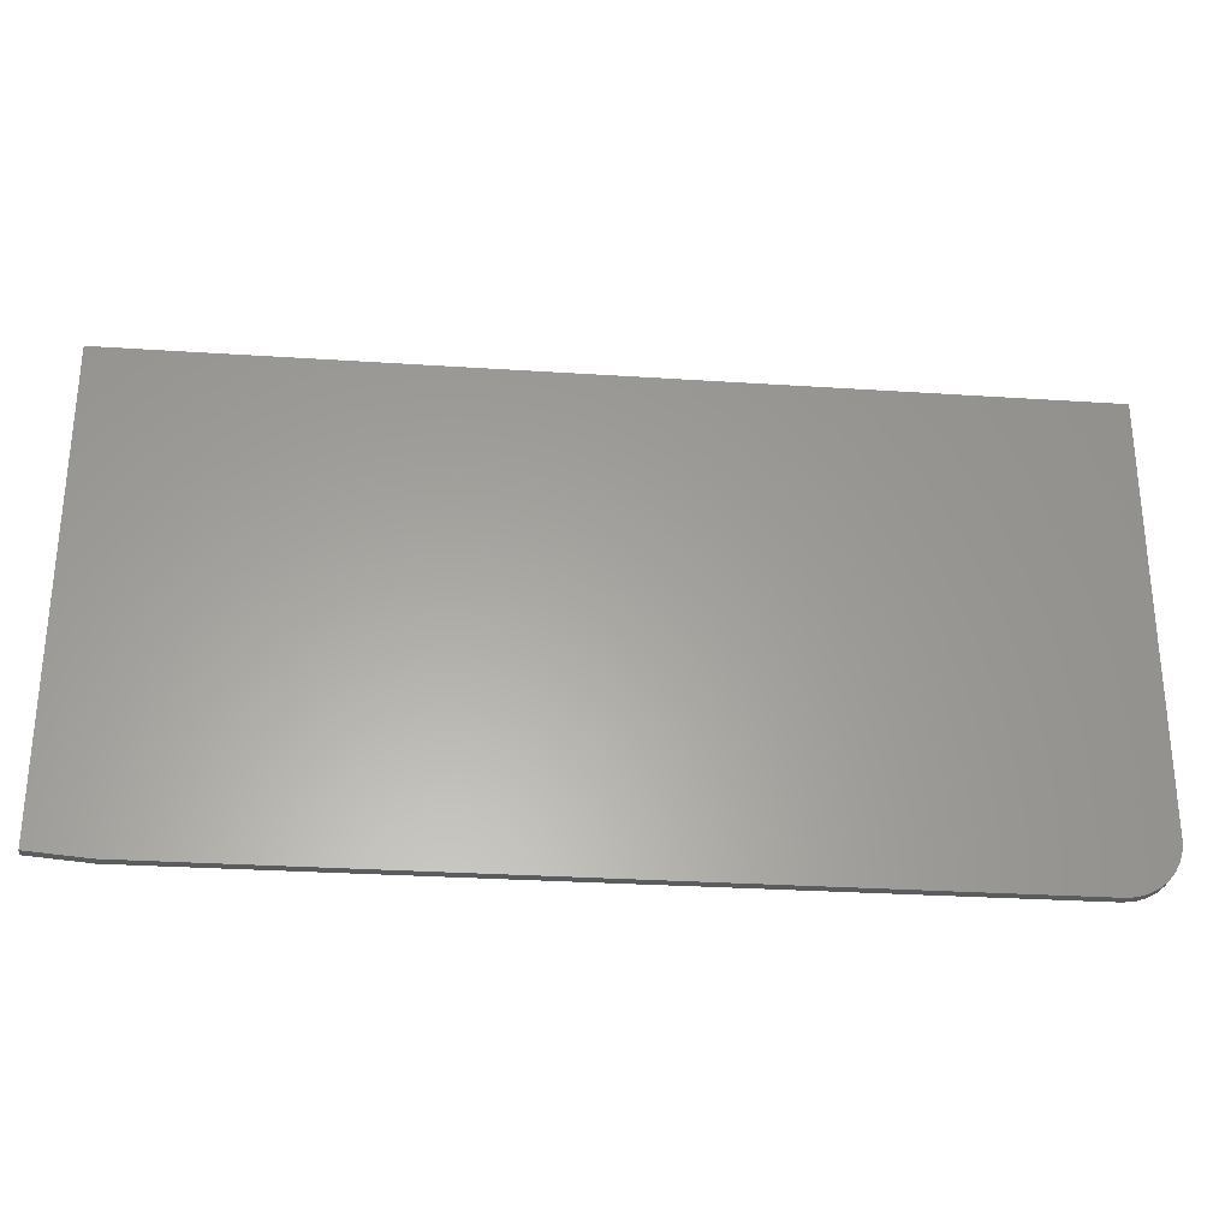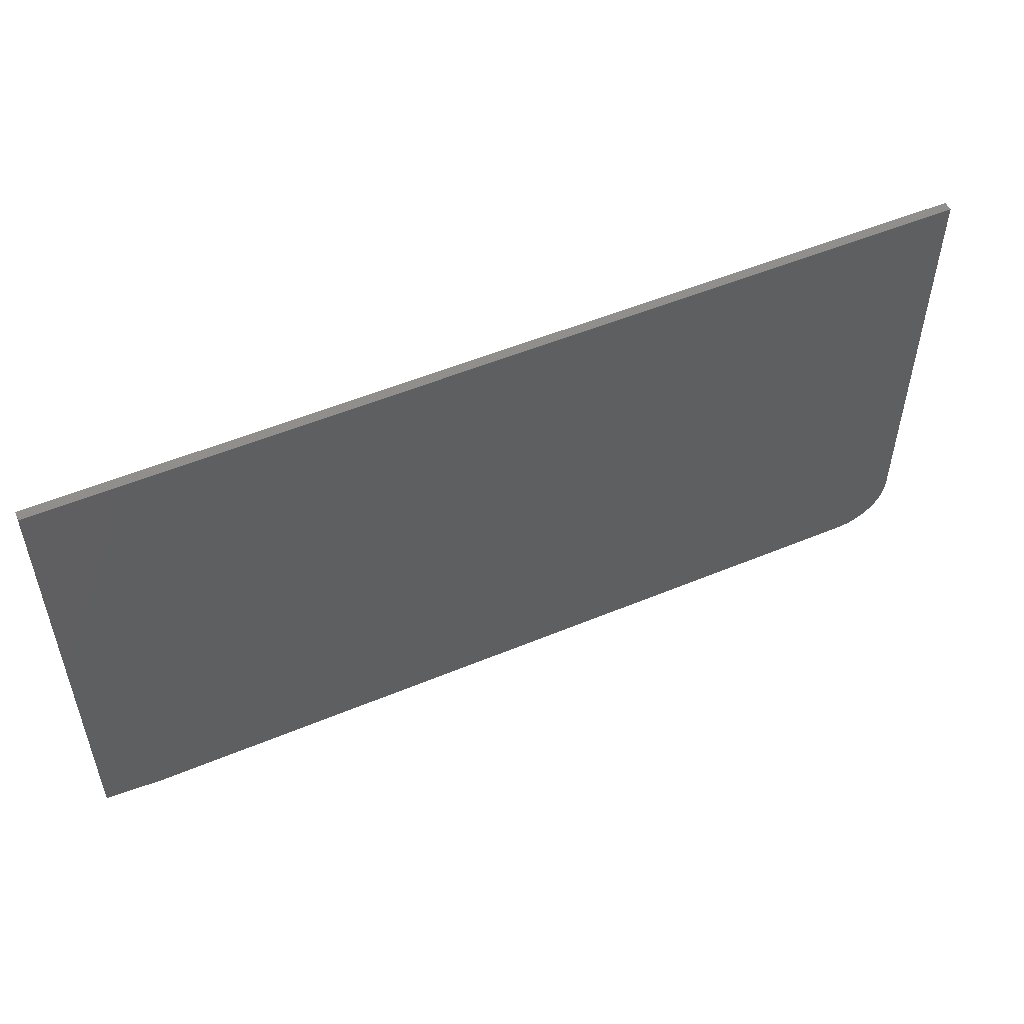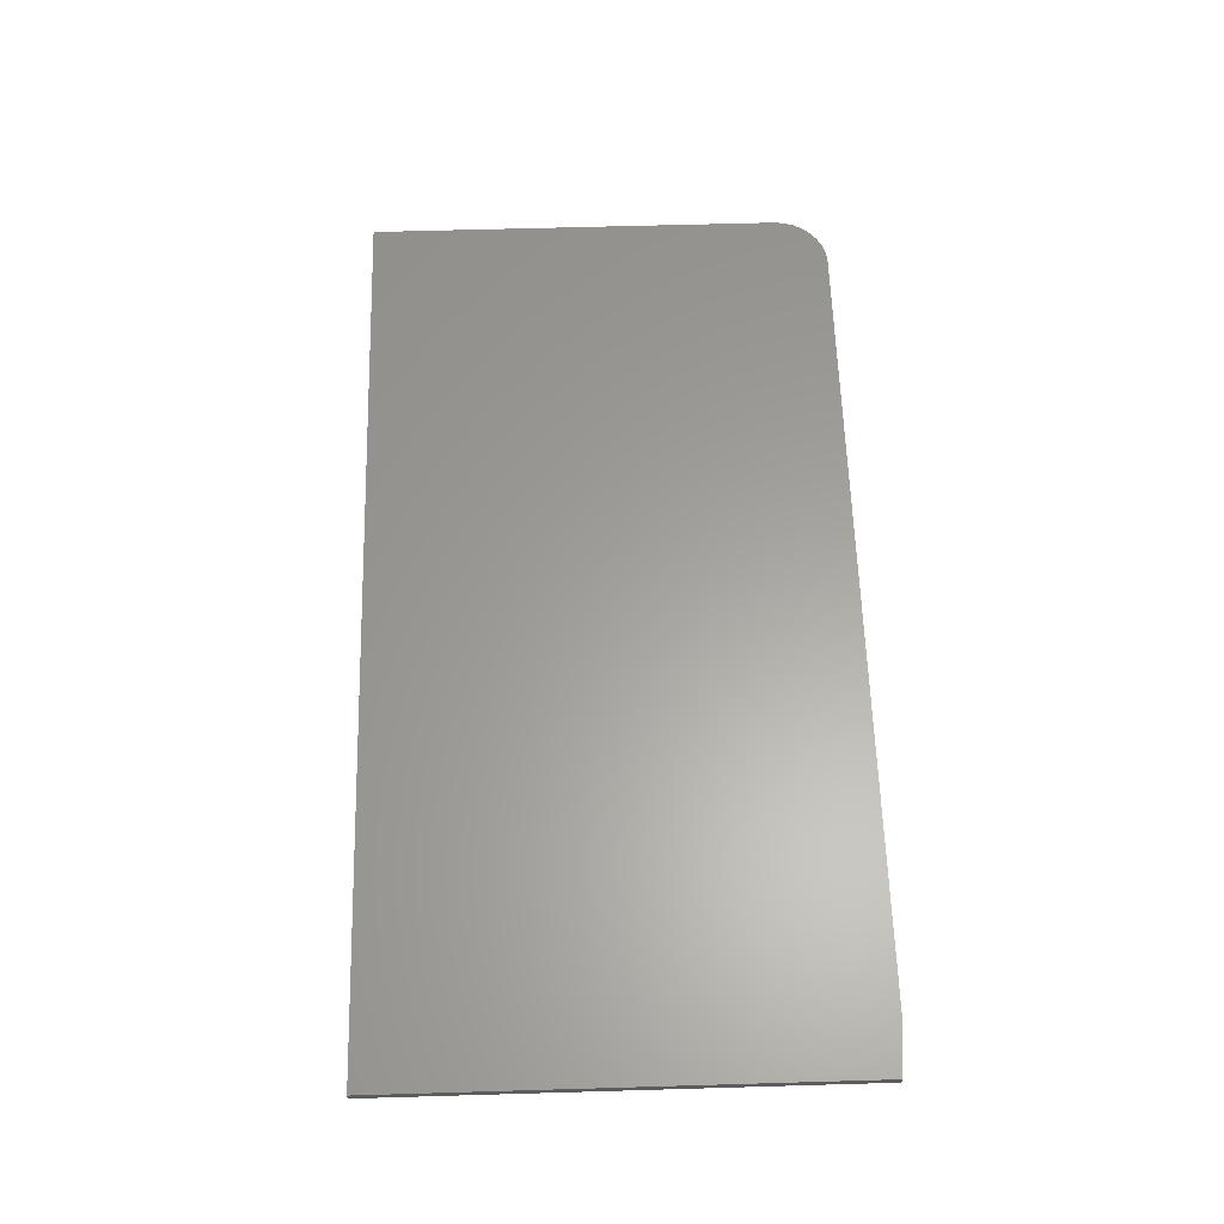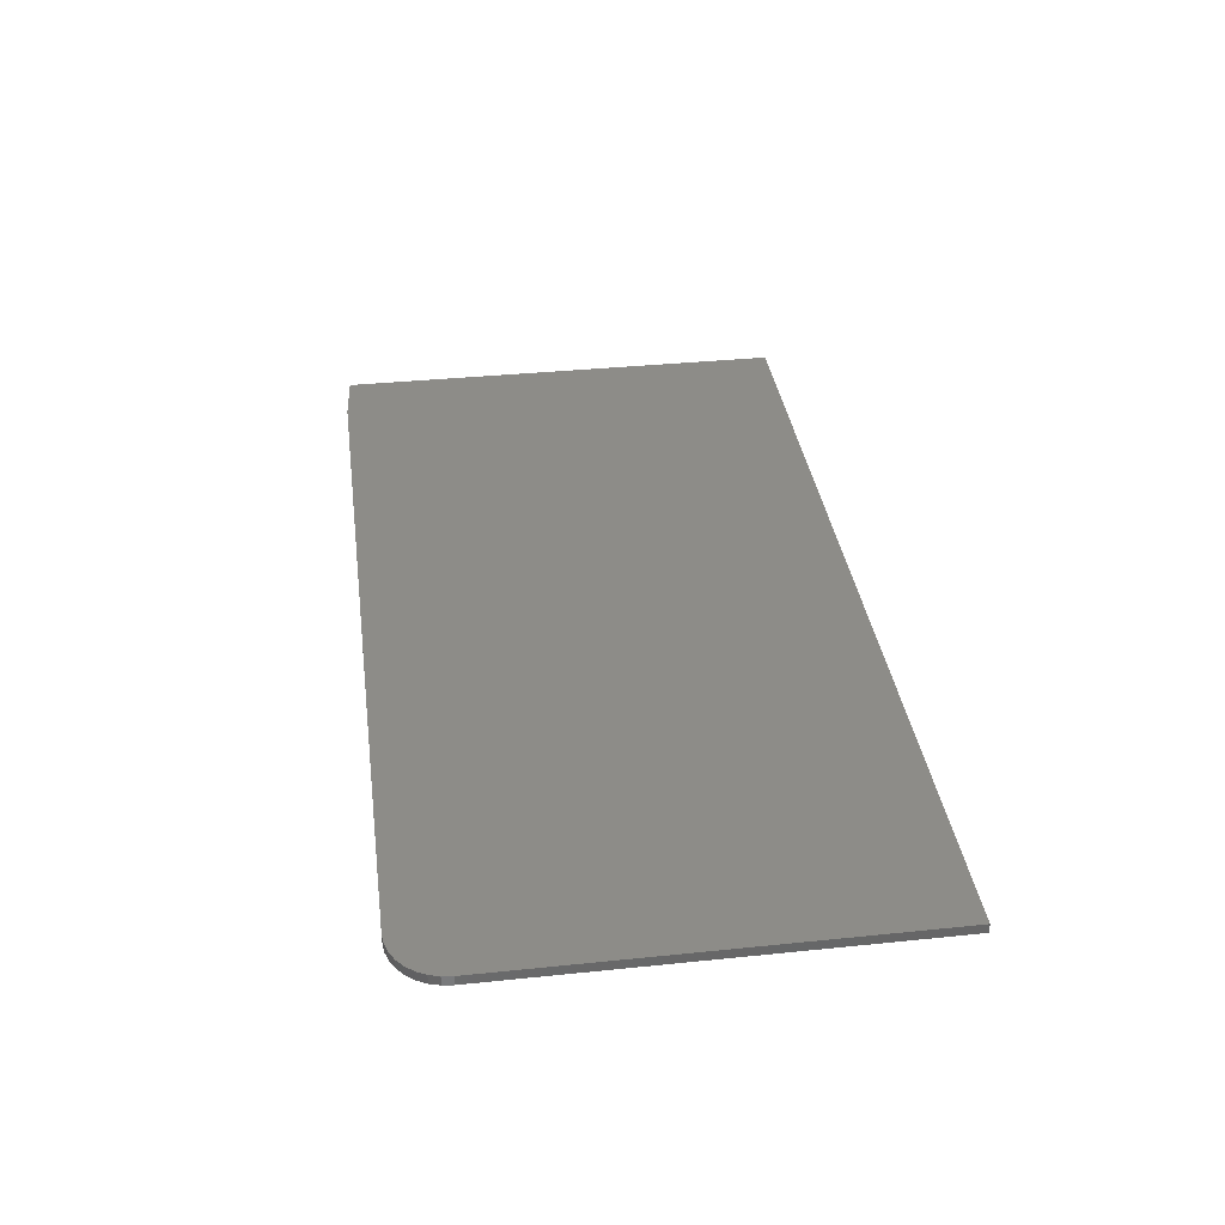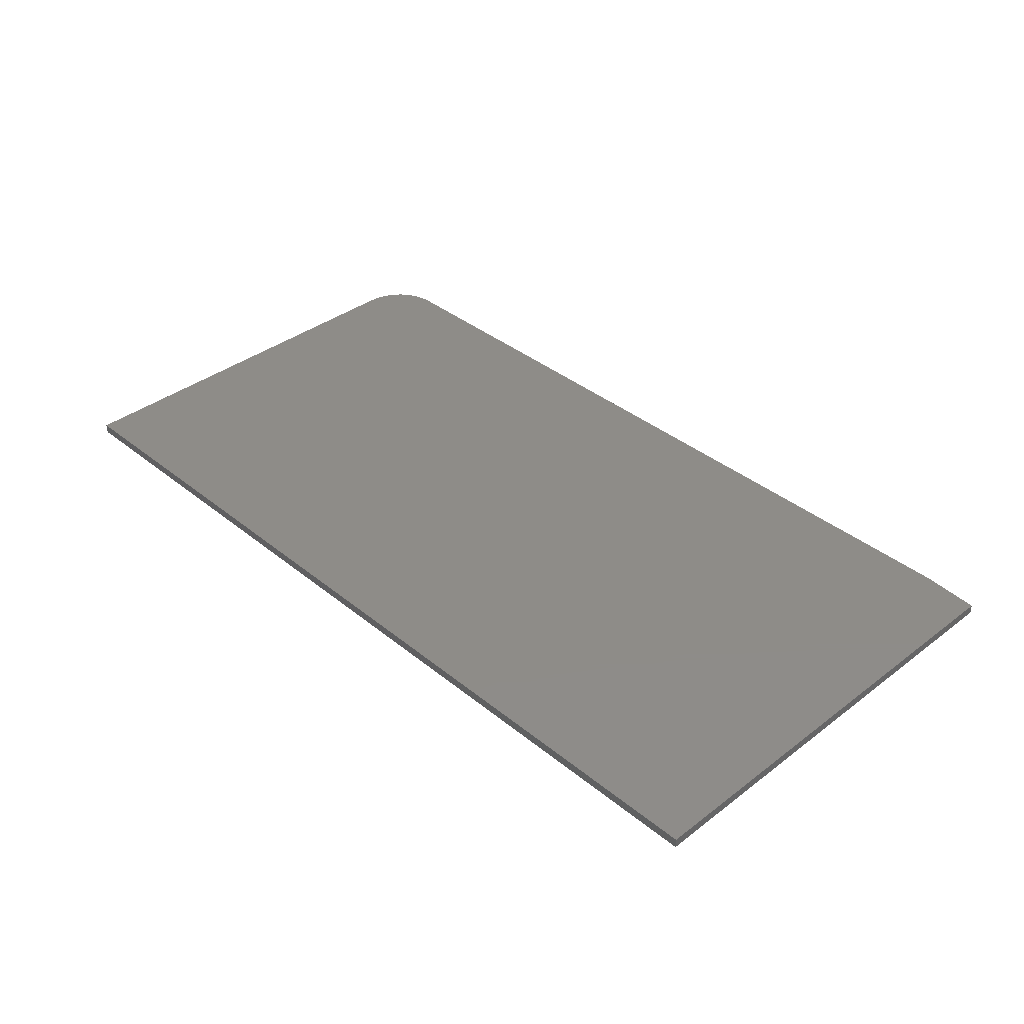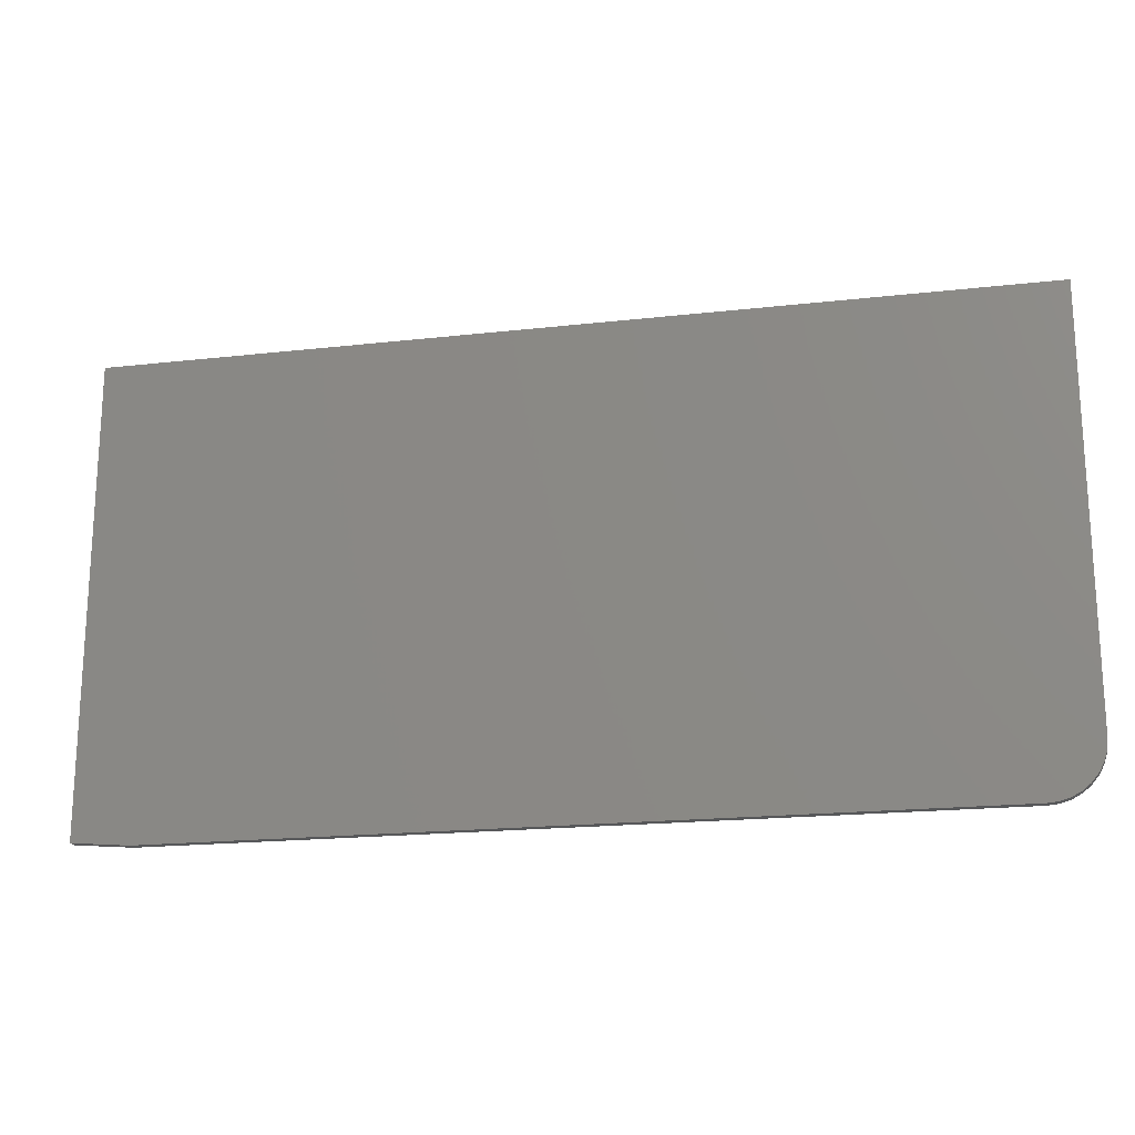
<metadata>
{"format":"stl","ext":"stl","renderer":"f3d","projection":"perspective","resolution":1024,"background":"white","views":[{"elev":-28.8,"azim":174.4,"up":"+Z"},{"elev":52.2,"azim":155.8,"up":"+Z"},{"elev":61.4,"azim":88.3,"up":"+Y"},{"elev":35.9,"azim":-97.7,"up":"+Y"},{"elev":37.7,"azim":45.9,"up":"+Y"},{"elev":-19.0,"azim":-167.9,"up":"+Z"}]}
</metadata>
<code>
# stl→obj: 26 verts, 48 faces
v 0.75 -0.01562 -0.4062
v 0.75 -0.01562 0.3516
v -0.7344 -0.01562 0.3516
v -0.7344 -0.01562 -0.3281
v -0.7327 -0.01562 -0.3449
v -0.7278 -0.01562 -0.361
v -0.7199 -0.01562 -0.3759
v -0.7092 -0.01562 -0.3889
v -0.6962 -0.01562 -0.3996
v -0.6813 -0.01562 -0.4075
v -0.6652 -0.01562 -0.4124
v -0.6484 -0.01562 -0.4141
v 0.6562 -0.01562 -0.4141
v 0.75 1.652e-16 -0.4062
v 0.6562 1.544e-16 -0.4141
v -0.6484 9.541e-18 -0.4141
v -0.6652 7.771e-18 -0.4124
v -0.6813 6.253e-18 -0.4075
v -0.6962 5.044e-18 -0.3996
v -0.7092 4.192e-18 -0.3889
v -0.7199 3.728e-18 -0.3759
v -0.7278 3.671e-18 -0.361
v -0.7327 4.023e-18 -0.3449
v -0.7344 4.77e-18 -0.3281
v -0.7344 4.25e-17 0.3516
v 0.75 2.073e-16 0.3516
f 1 2 3
f 1 3 4
f 1 4 5
f 1 5 6
f 1 6 7
f 1 7 8
f 1 8 9
f 1 9 10
f 1 10 11
f 1 11 12
f 1 12 13
f 14 15 16
f 14 16 17
f 14 17 18
f 14 18 19
f 14 19 20
f 14 20 21
f 14 21 22
f 14 22 23
f 14 23 24
f 14 24 25
f 14 25 26
f 12 16 13
f 13 16 15
f 3 25 4
f 4 25 24
f 16 12 17
f 17 12 11
f 17 11 18
f 18 11 10
f 18 10 19
f 19 10 9
f 19 9 20
f 20 9 8
f 20 8 21
f 21 8 7
f 21 7 22
f 22 7 6
f 22 6 23
f 23 6 5
f 23 5 24
f 24 5 4
f 1 14 2
f 2 14 26
f 1 13 14
f 14 13 15
f 2 26 3
f 3 26 25

</code>
